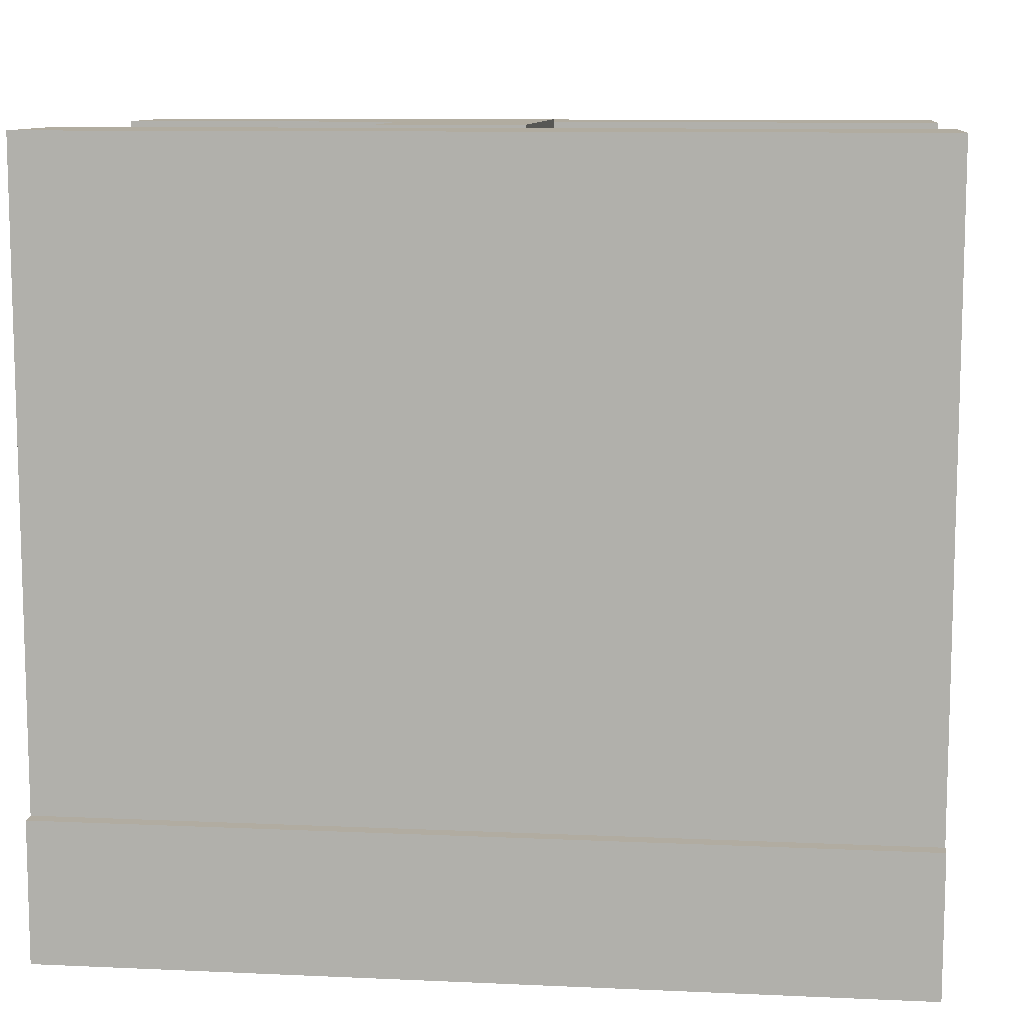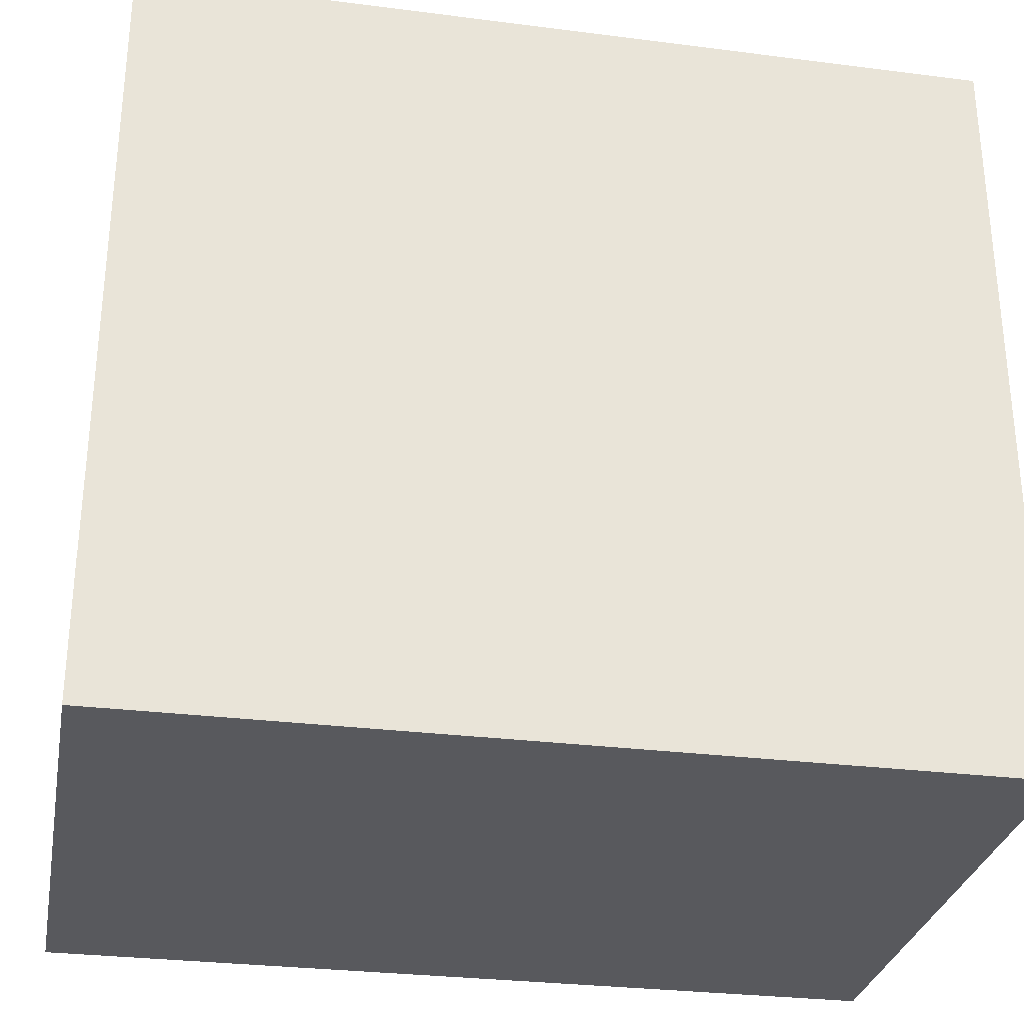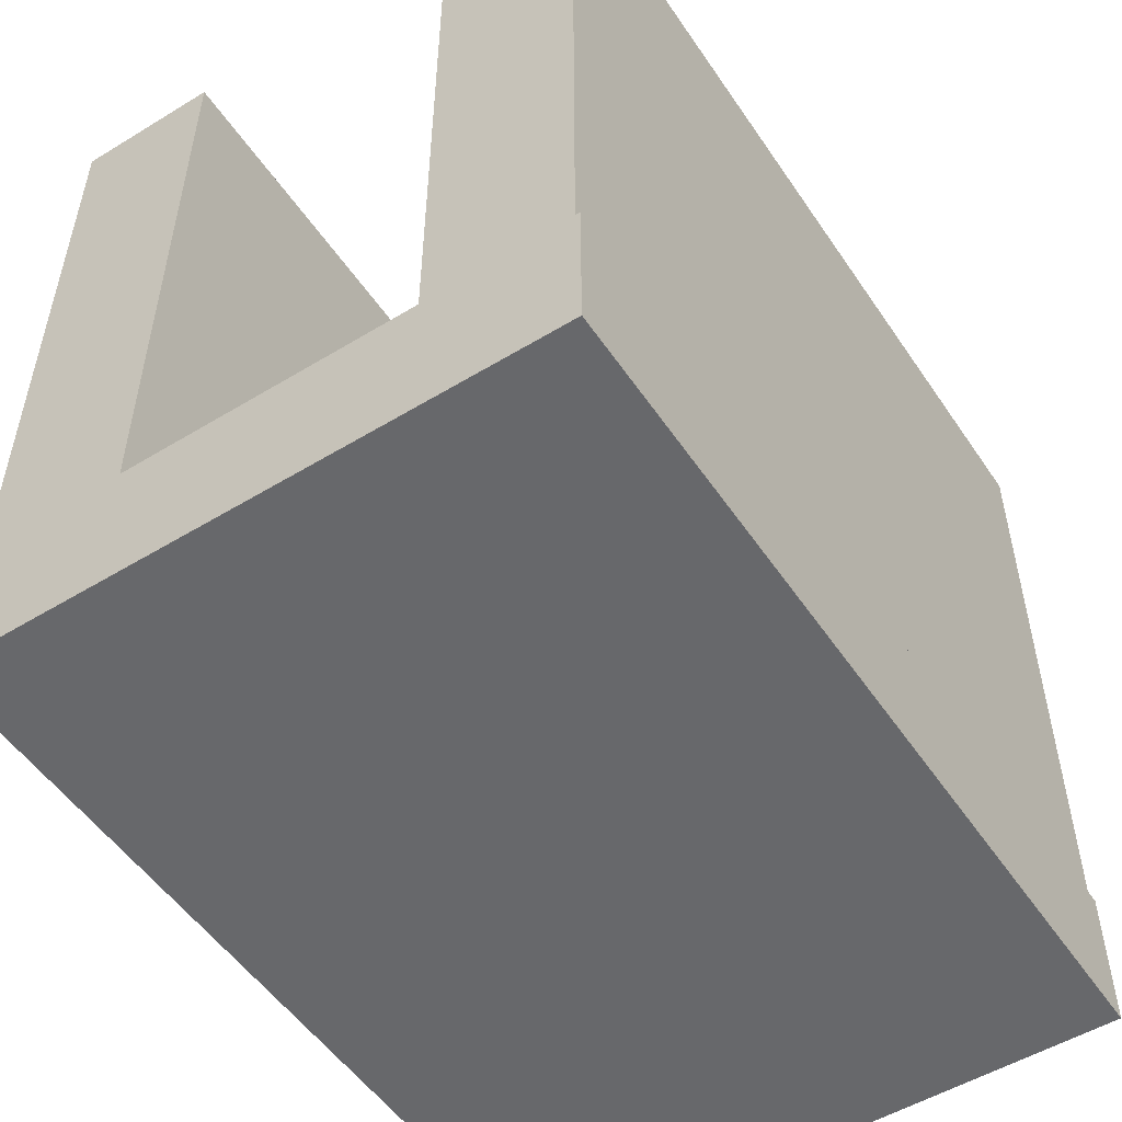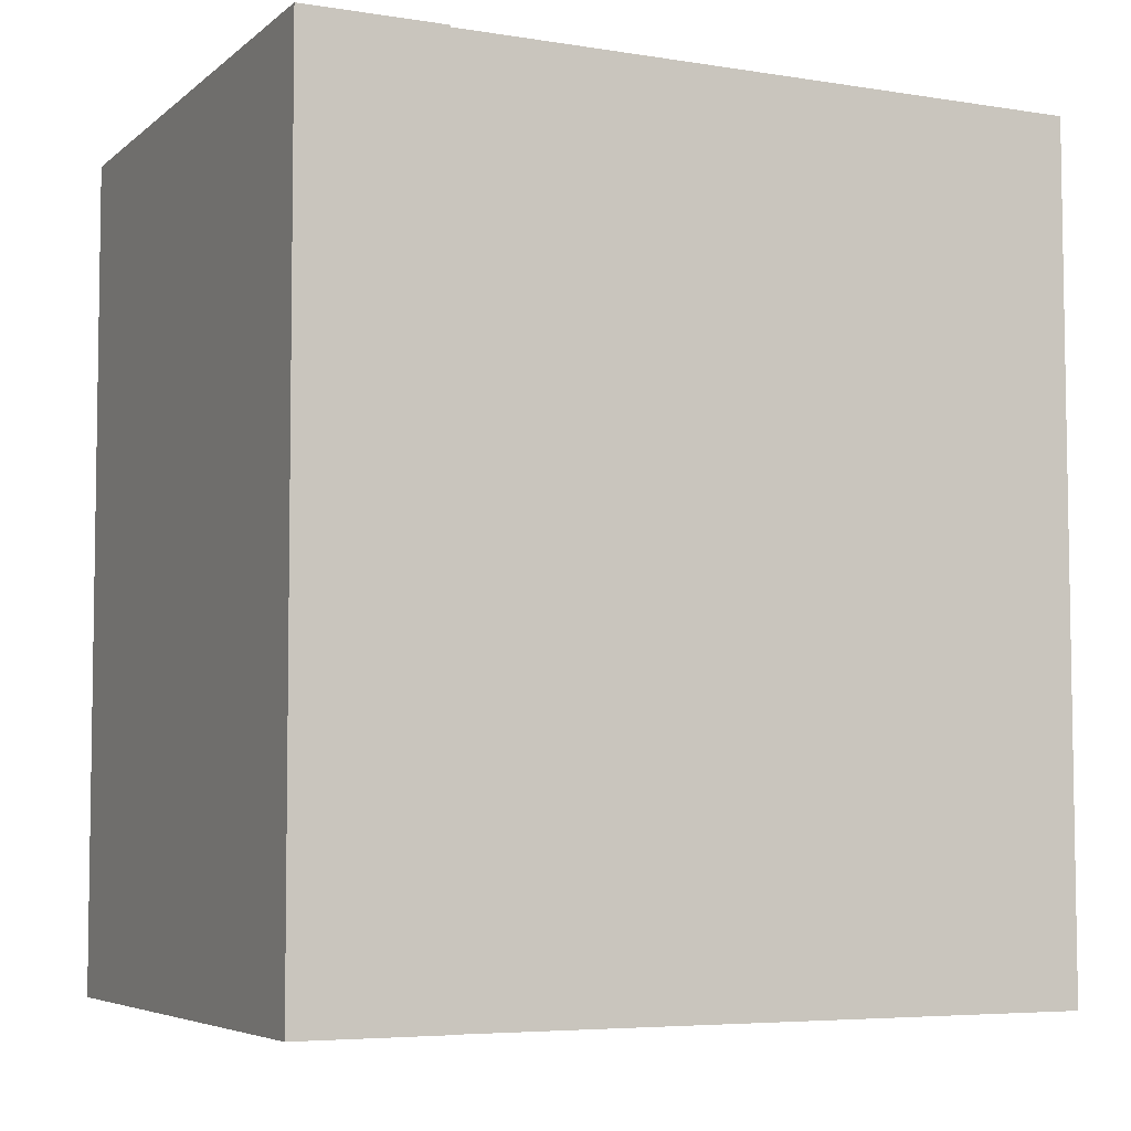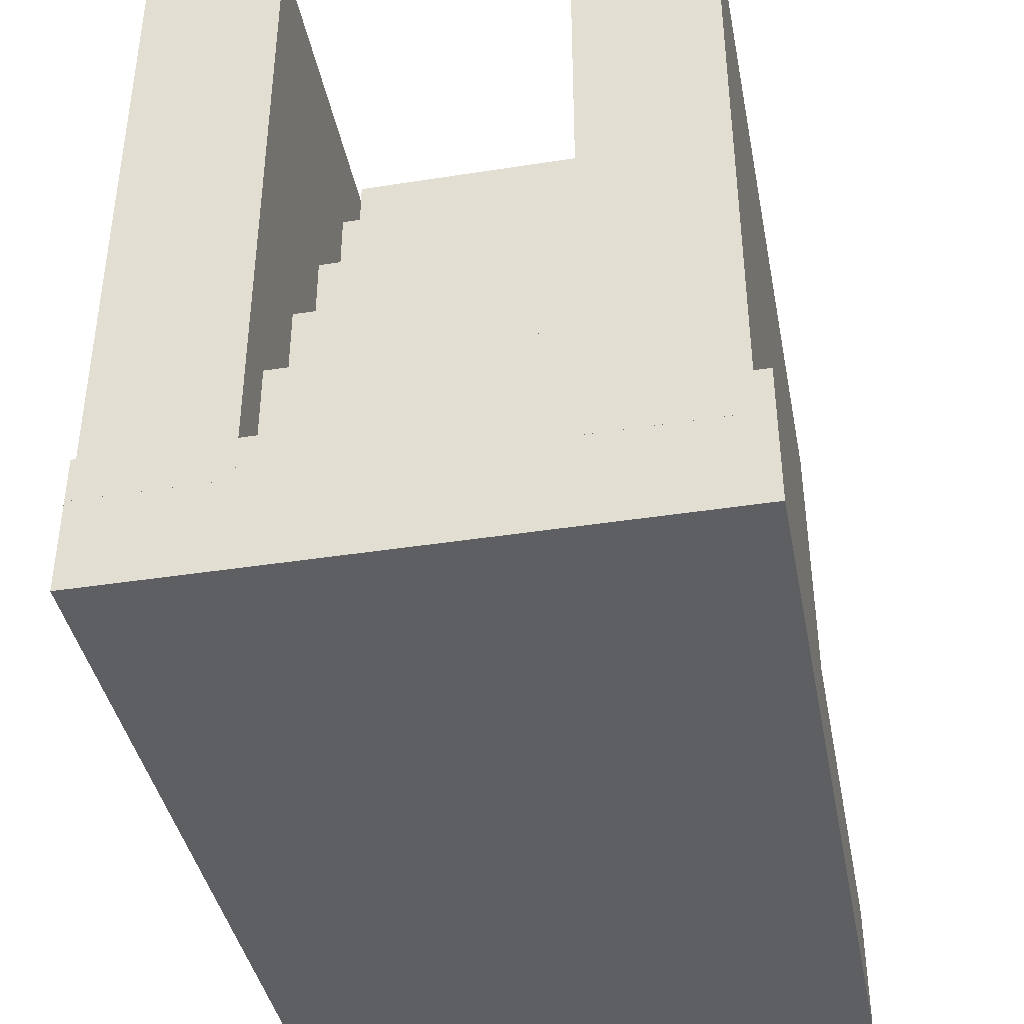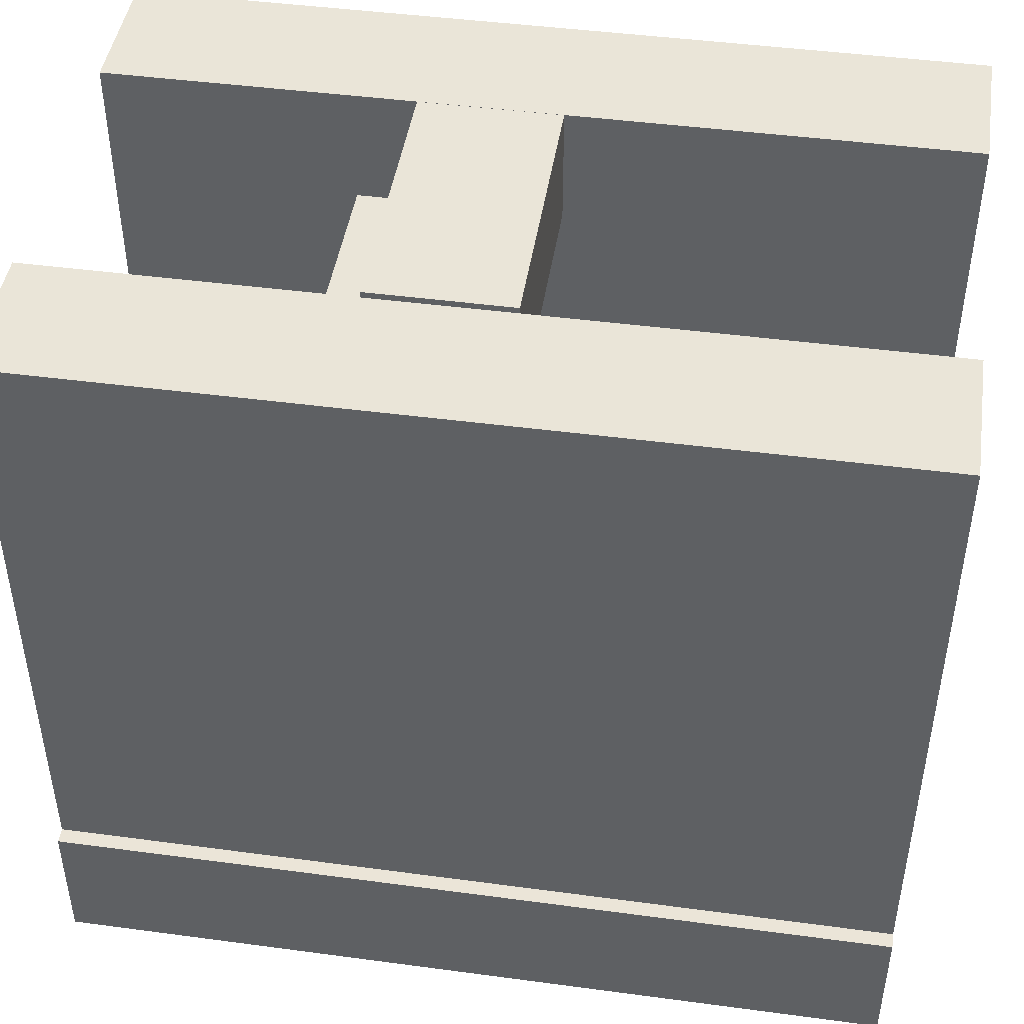
<metadata>
{"format":"obj","ext":"obj","renderer":"f3d","projection":"perspective","resolution":1024,"background":"white","views":[{"elev":10.1,"azim":96.3,"up":"+Z"},{"elev":-29.9,"azim":-100.6,"up":"+Z"},{"elev":-52.4,"azim":-146.8,"up":"+Z"},{"elev":-5.8,"azim":-115.7,"up":"+Y"},{"elev":-40.3,"azim":10.9,"up":"+Z"},{"elev":45.5,"azim":98.7,"up":"+Z"}]}
</metadata>
<code>
o Cube_Cube.001
v -2.386 -2.018 -9.208
v -2.386 -0.0176 -9.208
v -2.386 -2.018 -10.91
v -2.386 -0.0176 -10.91
v 1.594 -2.018 -9.208
v 1.594 -0.0176 -9.208
v 1.594 -2.018 -10.91
v 1.594 -0.0176 -10.91
f 2 3 1
f 4 7 3
f 8 5 7
f 6 1 5
f 7 1 3
f 4 6 8
f 2 4 3
f 4 8 7
f 8 6 5
f 6 2 1
f 7 5 1
f 4 2 6
o Cube.001_Cube.005
v -2.386 -2.914 -10.9
v -2.386 -0.9142 -10.9
v -2.386 -2.914 -12.82
v -2.386 -0.9142 -12.82
v 1.594 -2.914 -10.9
v 1.594 -0.9142 -10.9
v 1.594 -2.914 -12.82
v 1.594 -0.9142 -12.82
f 10 11 9
f 12 15 11
f 16 13 15
f 14 9 13
f 15 9 11
f 12 14 16
f 10 12 11
f 12 16 15
f 16 14 13
f 14 10 9
f 15 13 9
f 12 10 14
o Cube.002_Cube.006
v -2.386 -3.953 -12.87
v -2.386 -1.953 -12.87
v -2.386 -3.953 -14.79
v -2.386 -1.953 -14.79
v 1.594 -3.953 -12.87
v 1.594 -1.953 -12.87
v 1.594 -3.953 -14.79
v 1.594 -1.953 -14.79
f 18 19 17
f 20 23 19
f 24 21 23
f 22 17 21
f 23 17 19
f 20 22 24
f 18 20 19
f 20 24 23
f 24 22 21
f 22 18 17
f 23 21 17
f 20 18 22
o Cube.003_Cube.007
v -2.386 -4.945 -14.8
v -2.386 -2.945 -14.8
v -2.386 -4.945 -16.72
v -2.386 -2.945 -16.72
v 1.594 -4.945 -14.8
v 1.594 -2.945 -14.8
v 1.594 -4.945 -16.72
v 1.594 -2.945 -16.72
f 26 27 25
f 28 31 27
f 32 29 31
f 30 25 29
f 31 25 27
f 28 30 32
f 26 28 27
f 28 32 31
f 32 30 29
f 30 26 25
f 31 29 25
f 28 26 30
o Cube.004_Cube.008
v -2.386 -5.93 -16.74
v -2.386 -3.93 -16.74
v -2.386 -5.93 -18.66
v -2.386 -3.93 -18.66
v 1.594 -5.93 -16.74
v 1.594 -3.93 -16.74
v 1.594 -5.93 -18.66
v 1.594 -3.93 -18.66
f 34 35 33
f 36 39 35
f 40 37 39
f 38 33 37
f 39 33 35
f 36 38 40
f 34 36 35
f 36 40 39
f 40 38 37
f 38 34 33
f 39 37 33
f 36 34 38
o Cube.007_Cube.012
v 1.646 -6.439 -9.25
v 1.646 5.621 -9.25
v 1.646 -6.439 -18.95
v 1.646 5.621 -18.95
v 3.646 -6.439 -9.25
v 3.646 5.621 -9.25
v 3.646 -6.439 -18.95
v 3.646 5.621 -18.95
f 42 43 41
f 44 47 43
f 48 45 47
f 46 41 45
f 47 41 43
f 44 46 48
f 42 44 43
f 44 48 47
f 48 46 45
f 46 42 41
f 47 45 41
f 44 42 46
o Cube.008_Cube.013
v 3.866 -6.437 -18.3
v 3.866 5.623 -18.32
v -4.514 -6.437 -18.3
v -4.514 5.623 -18.32
v 3.866 -6.441 -20.3
v 3.866 5.619 -20.32
v -4.514 -6.441 -20.3
v -4.514 5.619 -20.32
f 50 51 49
f 52 55 51
f 56 53 55
f 54 49 53
f 55 49 51
f 52 54 56
f 50 52 51
f 52 56 55
f 56 54 53
f 54 50 49
f 55 53 49
f 52 50 54
o Cube.005_Cube.014
v -4.446 -6.439 -9.25
v -4.446 5.621 -9.25
v -4.446 -6.439 -18.95
v -4.446 5.621 -18.95
v -2.446 -6.439 -9.25
v -2.446 5.621 -9.25
v -2.446 -6.439 -18.95
v -2.446 5.621 -18.95
f 58 59 57
f 60 63 59
f 64 61 63
f 62 57 61
f 63 57 59
f 60 62 64
f 58 60 59
f 60 64 63
f 64 62 61
f 62 58 57
f 63 61 57
f 60 58 62

</code>
